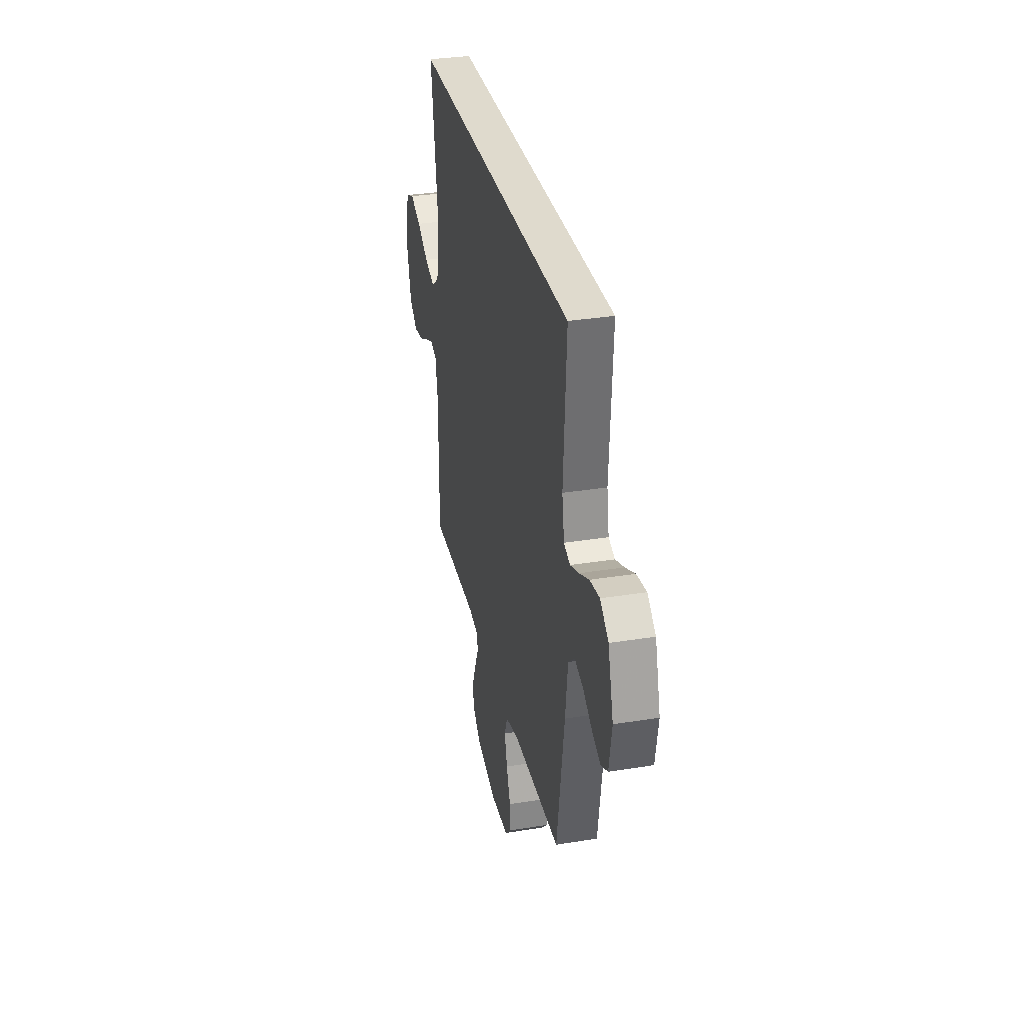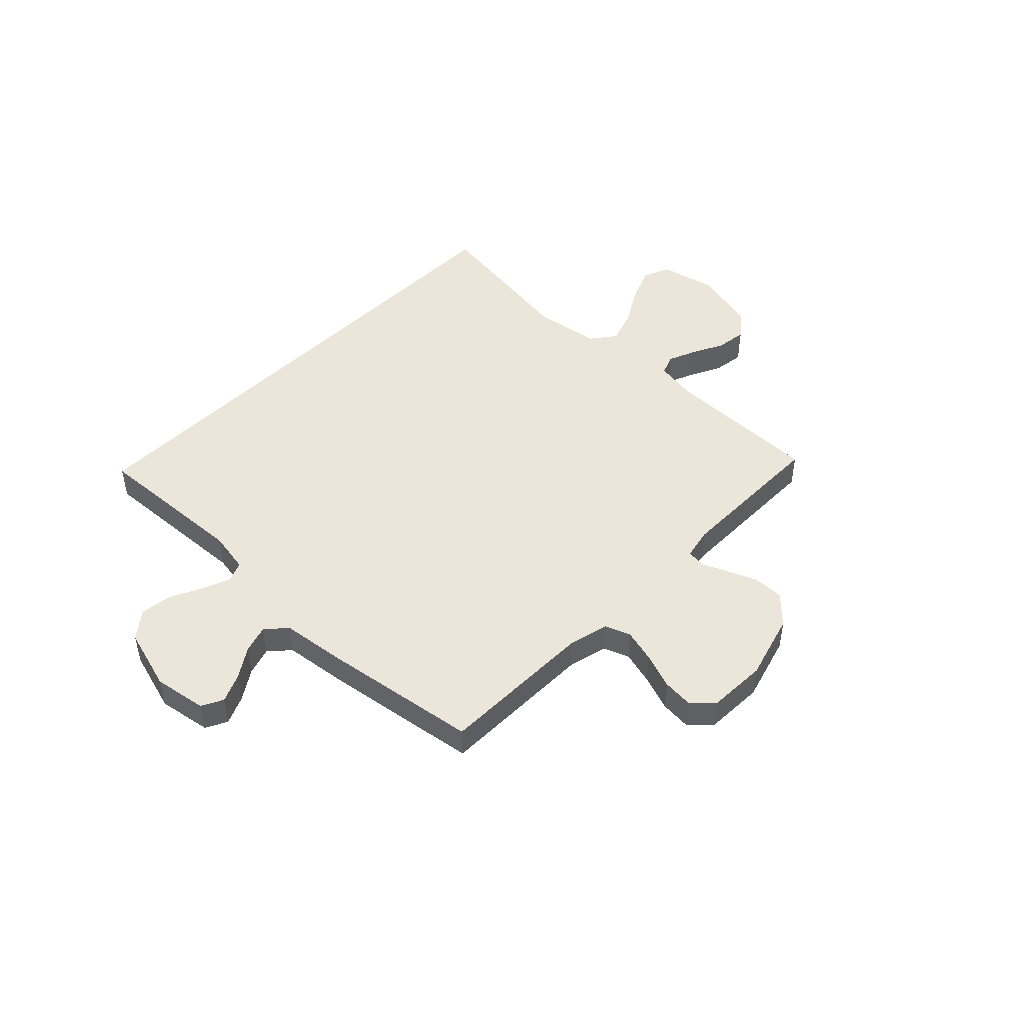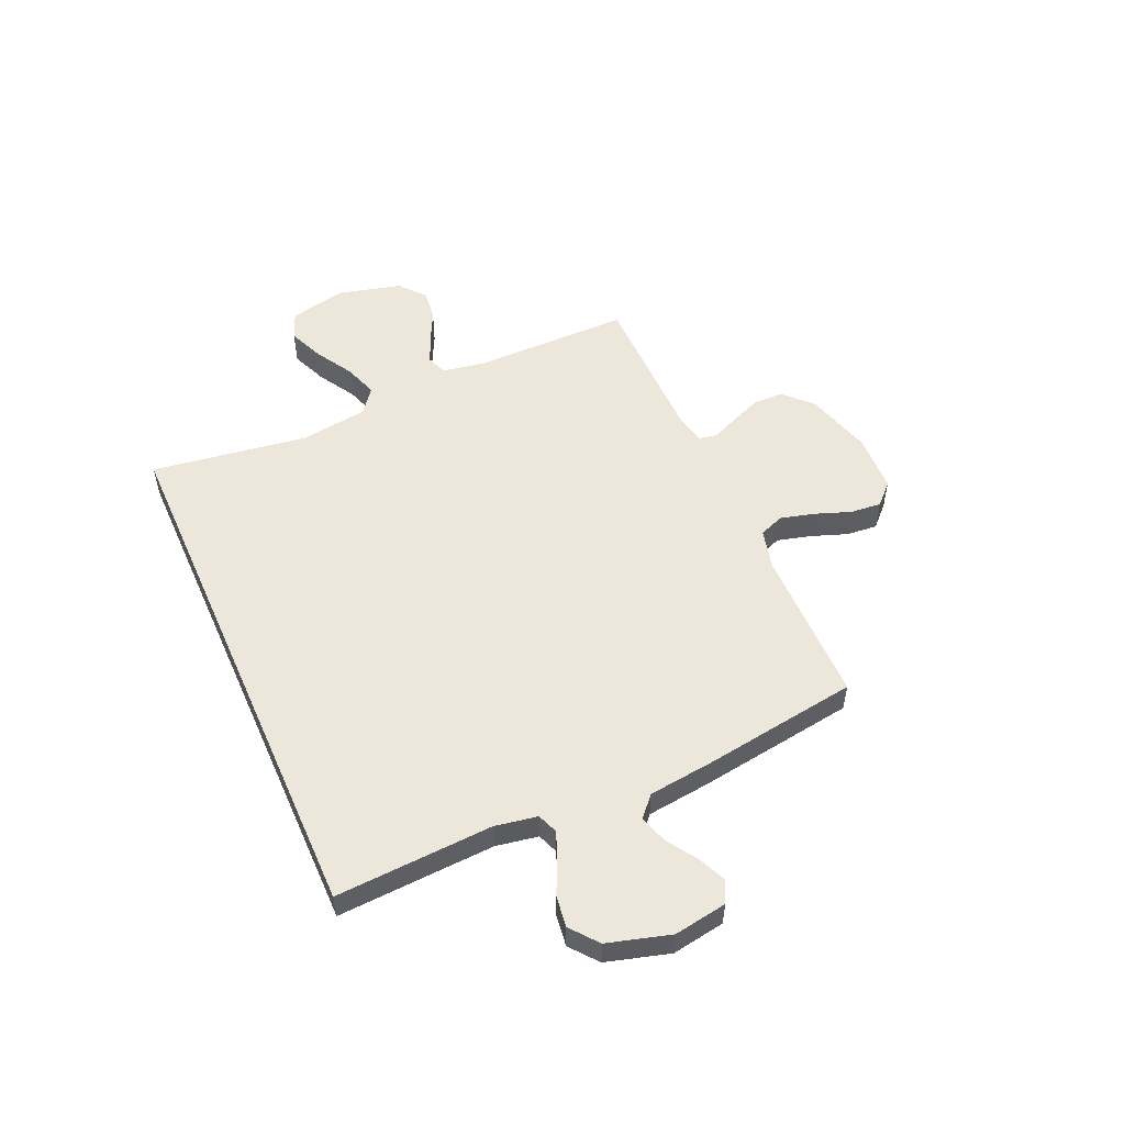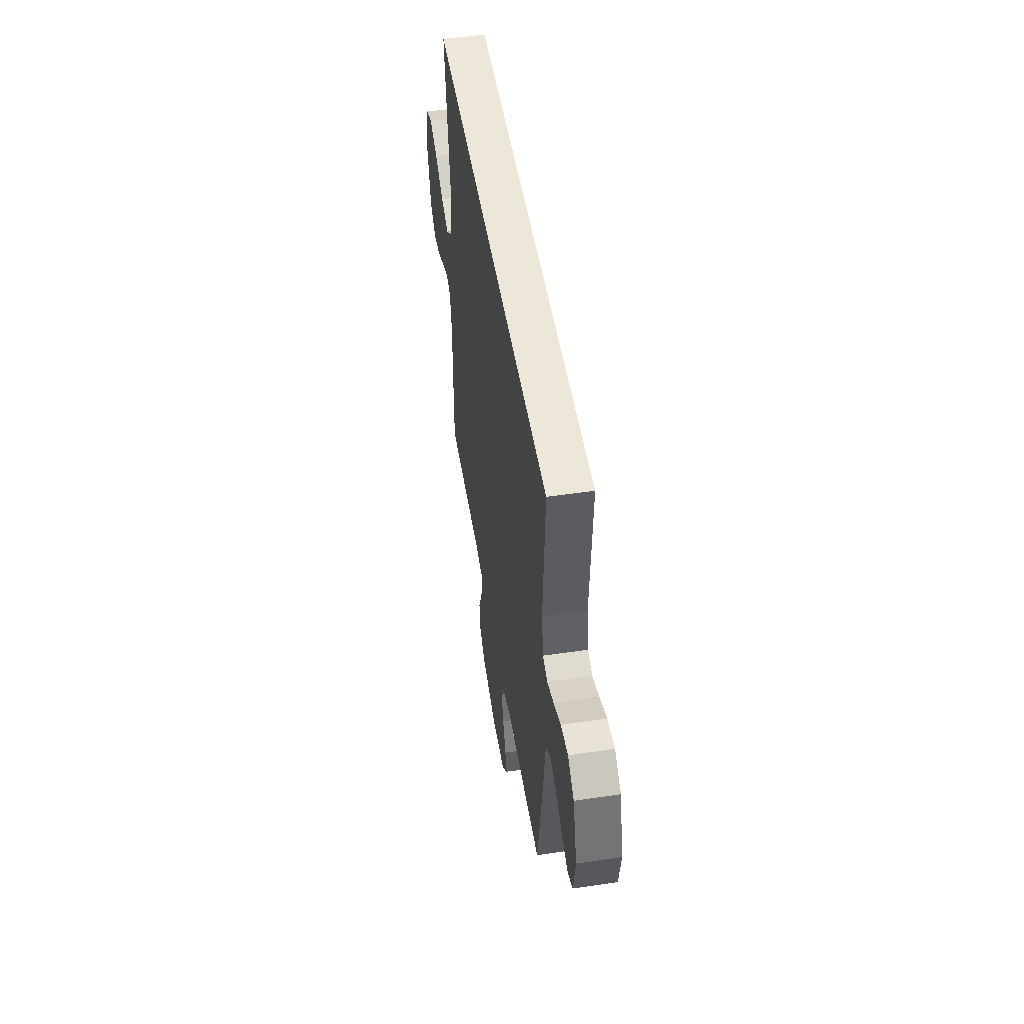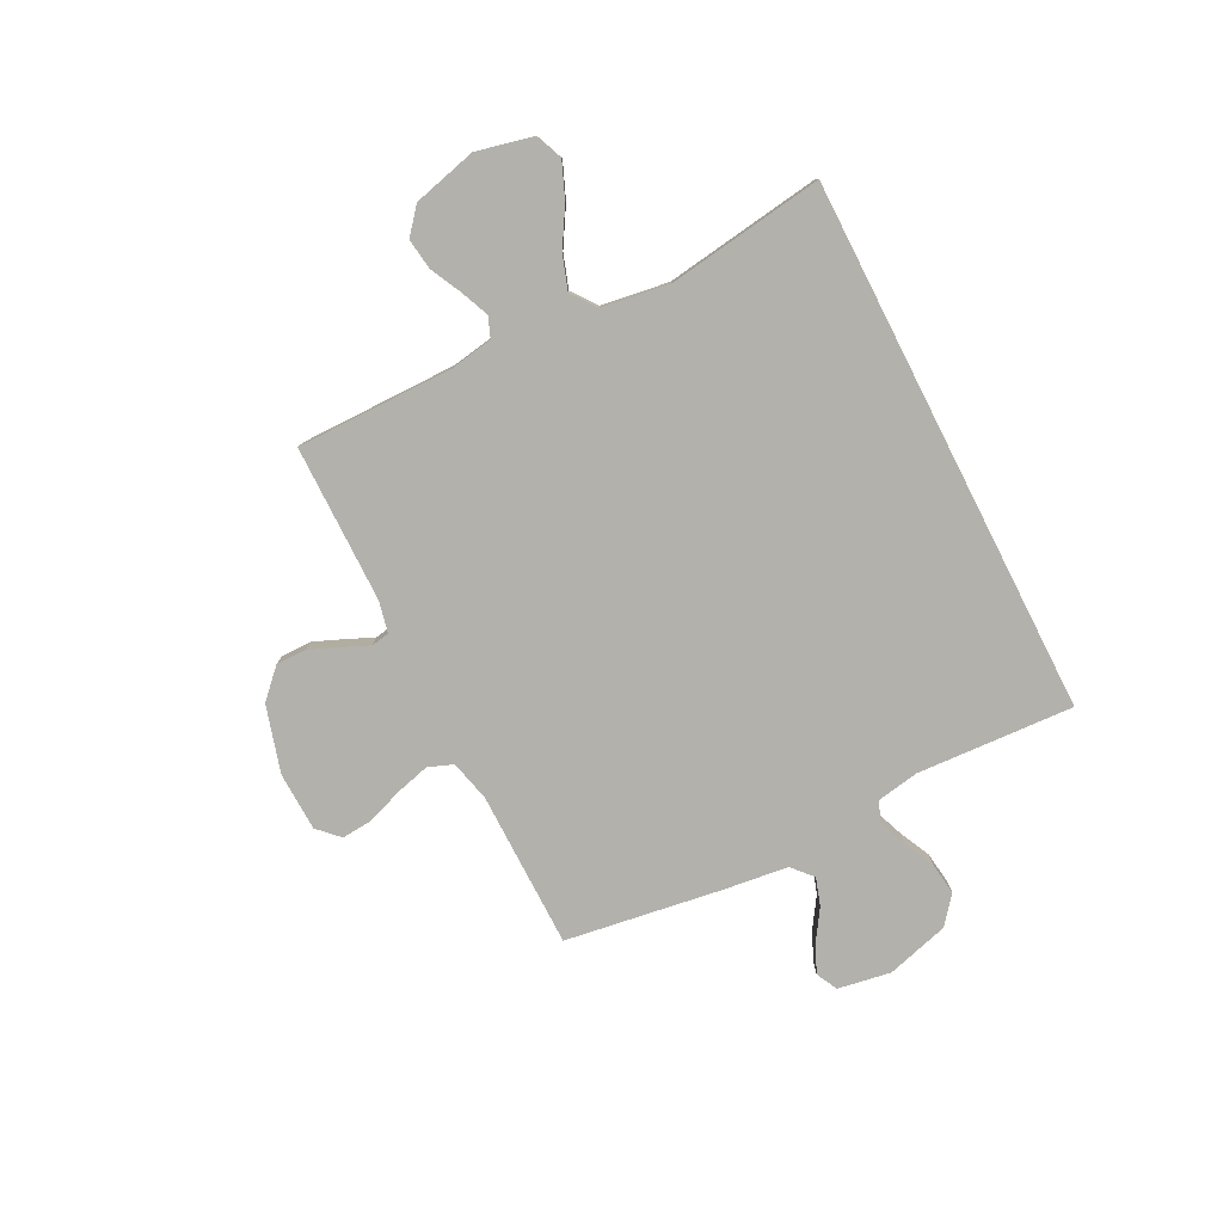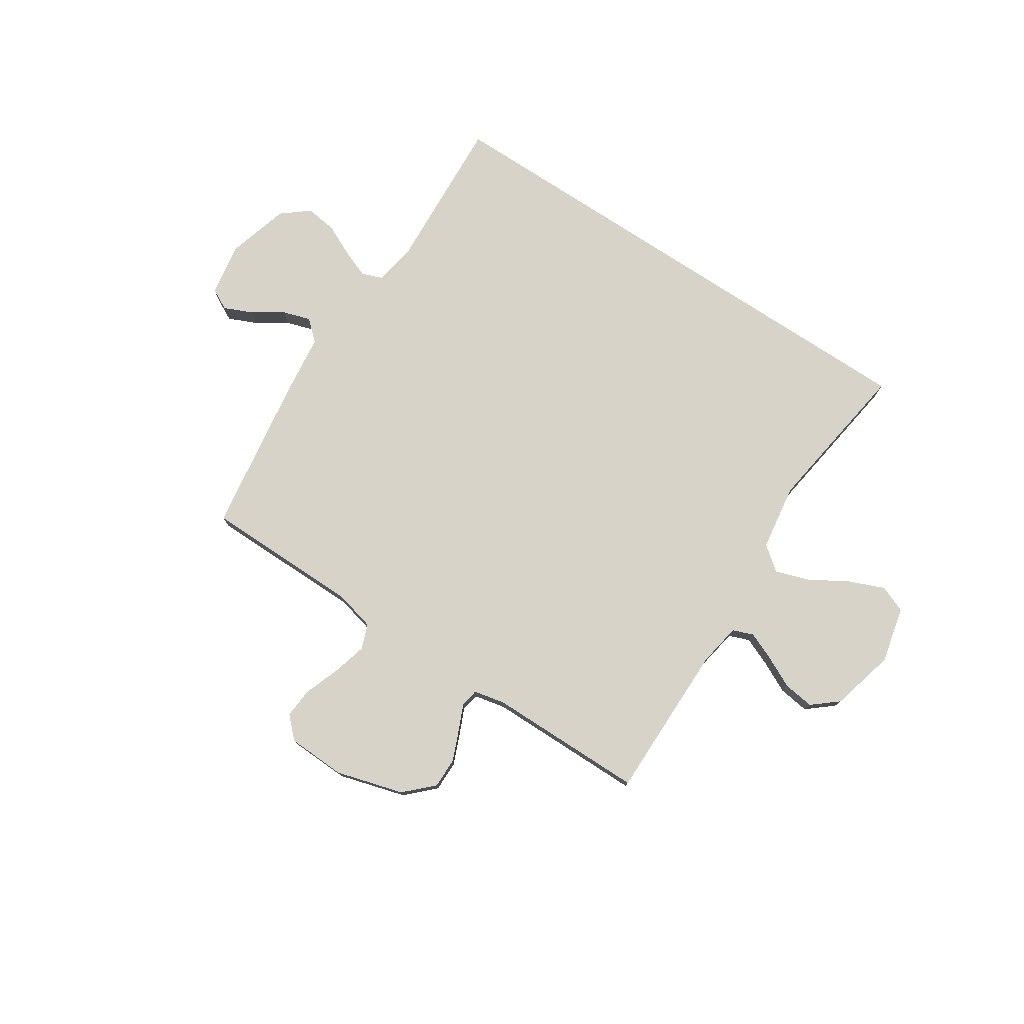
<metadata>
{"format":"obj","ext":"obj","renderer":"f3d","projection":"perspective","resolution":1024,"background":"white","views":[{"elev":32.7,"azim":77.3,"up":"+Z"},{"elev":47.3,"azim":134.3,"up":"+Y"},{"elev":52.9,"azim":66.2,"up":"+Y"},{"elev":50.2,"azim":80.8,"up":"+Z"},{"elev":-79.1,"azim":-63.0,"up":"+Y"},{"elev":76.9,"azim":-146.7,"up":"+Y"}]}
</metadata>
<code>
v -0.5 0.07 -0.5
v -0.499 0.07 -0.2
v -0.513 0.07 -0.118
v -0.552 0.07 -0.103
v -0.605 0.07 -0.125
v -0.666 0.07 -0.155
v -0.725 0.07 -0.163
v -0.774 0.07 -0.122
v -0.805 0.07 0
v -0.78 0.07 0.108
v -0.728 0.07 0.129
v -0.66 0.07 0.101
v -0.588 0.07 0.058
v -0.523 0.07 0.036
v -0.476 0.07 0.072
v -0.457 0.07 0.2
v -0.5 0.07 0.5
v 0.525 0.07 0.5
v 0.508 0.07 0.2
v 0.522 0.07 0.119
v 0.561 0.07 0.104
v 0.615 0.07 0.125
v 0.676 0.07 0.154
v 0.736 0.07 0.162
v 0.788 0.07 0.12
v 0.822 0.07 0
v 0.805 0.07 -0.101
v 0.764 0.07 -0.122
v 0.71 0.07 -0.098
v 0.652 0.07 -0.06
v 0.599 0.07 -0.043
v 0.56 0.07 -0.078
v 0.545 0.07 -0.2
v 0.5 0.07 -0.5
v 0.2 0.07 -0.502
v 0.122 0.07 -0.521
v 0.104 0.07 -0.569
v 0.121 0.07 -0.633
v 0.146 0.07 -0.702
v 0.151 0.07 -0.761
v 0.112 0.07 -0.8
v 0 0.07 -0.804
v -0.128 0.07 -0.767
v -0.18 0.07 -0.716
v -0.18 0.07 -0.658
v -0.156 0.07 -0.6
v -0.134 0.07 -0.55
v -0.14 0.07 -0.515
v -0.2 0.07 -0.502
v -0.5 0 -0.5
v -0.499 0 -0.2
v -0.513 0 -0.118
v -0.552 0 -0.103
v -0.605 0 -0.125
v -0.666 0 -0.155
v -0.725 0 -0.163
v -0.774 0 -0.122
v -0.805 0 0
v -0.78 0 0.108
v -0.728 0 0.129
v -0.66 0 0.101
v -0.588 0 0.058
v -0.523 0 0.036
v -0.476 0 0.072
v -0.457 0 0.2
v -0.5 0 0.5
v 0.525 0 0.5
v 0.508 0 0.2
v 0.522 0 0.119
v 0.561 0 0.104
v 0.615 0 0.125
v 0.676 0 0.154
v 0.736 0 0.162
v 0.788 0 0.12
v 0.822 0 0
v 0.805 0 -0.101
v 0.764 0 -0.122
v 0.71 0 -0.098
v 0.652 0 -0.06
v 0.599 0 -0.043
v 0.56 0 -0.078
v 0.545 0 -0.2
v 0.5 0 -0.5
v 0.2 0 -0.502
v 0.122 0 -0.521
v 0.104 0 -0.569
v 0.121 0 -0.633
v 0.146 0 -0.702
v 0.151 0 -0.761
v 0.112 0 -0.8
v 0 0 -0.804
v -0.128 0 -0.767
v -0.18 0 -0.716
v -0.18 0 -0.658
v -0.156 0 -0.6
v -0.134 0 -0.55
v -0.14 0 -0.515
v -0.2 0 -0.502
f 44 45 46 47
f 42 43 44 47
f 42 47 48
f 41 42 48
f 38 39 40 41
f 37 38 41 48
f 36 37 48
f 35 36 48 49
f 32 33 34 35
f 27 28 29 30
f 27 30 31
f 26 27 31
f 25 26 31
f 22 23 24 25
f 21 22 25 31
f 20 21 31 32
f 16 17 18 19
f 15 16 19 20
f 14 15 20 32
f 10 11 12 13
f 10 13 14
f 9 10 14
f 5 6 7 8
f 4 5 8 9
f 3 4 9 14
f 35 49 1 2
f 14 32 35
f 2 3 14 35
f 96 95 94 93
f 96 93 92 91
f 97 96 91
f 97 91 90
f 90 89 88 87
f 97 90 87 86
f 97 86 85
f 98 97 85 84
f 84 83 82 81
f 79 78 77 76
f 80 79 76
f 80 76 75
f 80 75 74
f 74 73 72 71
f 80 74 71 70
f 81 80 70 69
f 68 67 66 65
f 69 68 65 64
f 81 69 64 63
f 62 61 60 59
f 63 62 59
f 63 59 58
f 57 56 55 54
f 58 57 54 53
f 63 58 53 52
f 51 50 98 84
f 84 81 63
f 84 63 52 51
f 1 50 51 2
f 2 51 52 3
f 3 52 53 4
f 4 53 54 5
f 5 54 55 6
f 6 55 56 7
f 7 56 57 8
f 8 57 58 9
f 9 58 59 10
f 10 59 60 11
f 11 60 61 12
f 12 61 62 13
f 13 62 63 14
f 14 63 64 15
f 15 64 65 16
f 16 65 66 17
f 17 66 67 18
f 18 67 68 19
f 19 68 69 20
f 20 69 70 21
f 21 70 71 22
f 22 71 72 23
f 23 72 73 24
f 24 73 74 25
f 25 74 75 26
f 26 75 76 27
f 27 76 77 28
f 28 77 78 29
f 29 78 79 30
f 30 79 80 31
f 31 80 81 32
f 32 81 82 33
f 33 82 83 34
f 34 83 84 35
f 35 84 85 36
f 36 85 86 37
f 37 86 87 38
f 38 87 88 39
f 39 88 89 40
f 40 89 90 41
f 41 90 91 42
f 42 91 92 43
f 43 92 93 44
f 44 93 94 45
f 45 94 95 46
f 46 95 96 47
f 47 96 97 48
f 48 97 98 49
f 49 98 50 1

</code>
